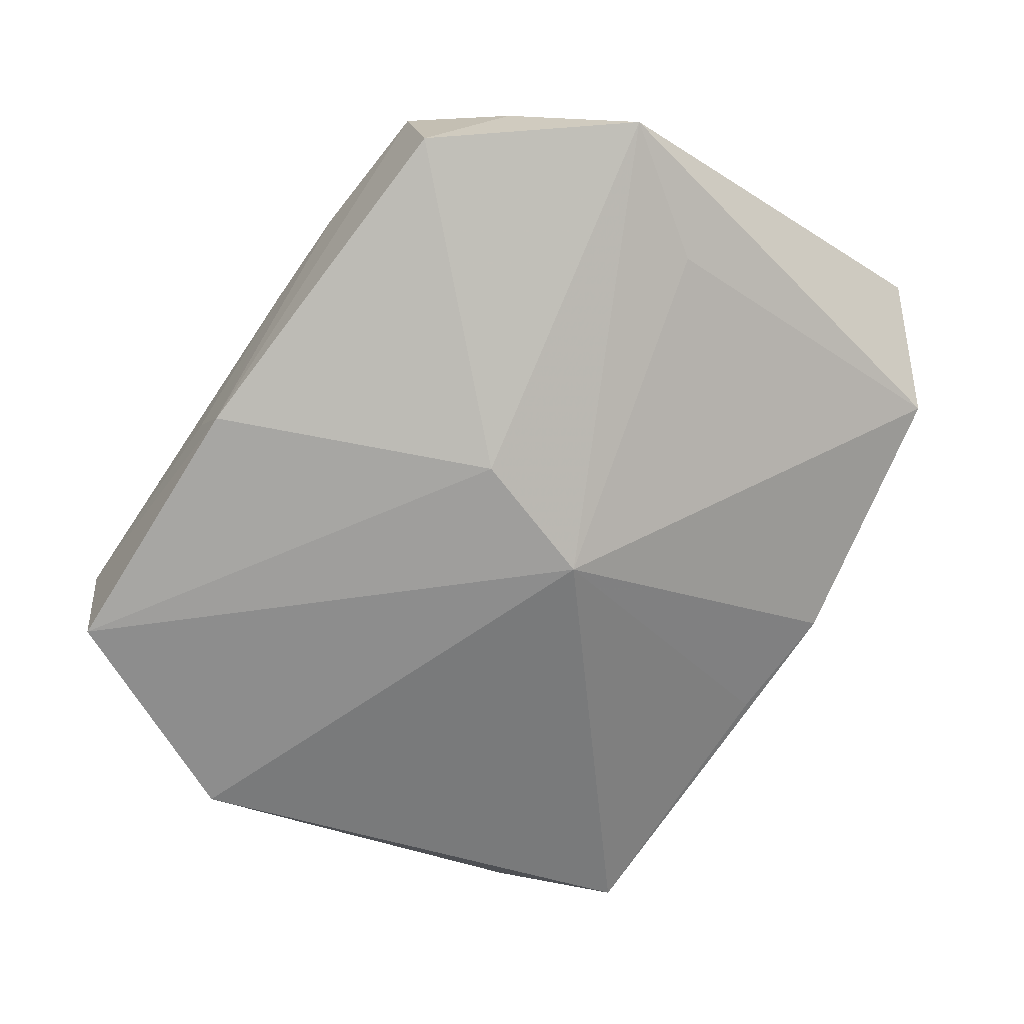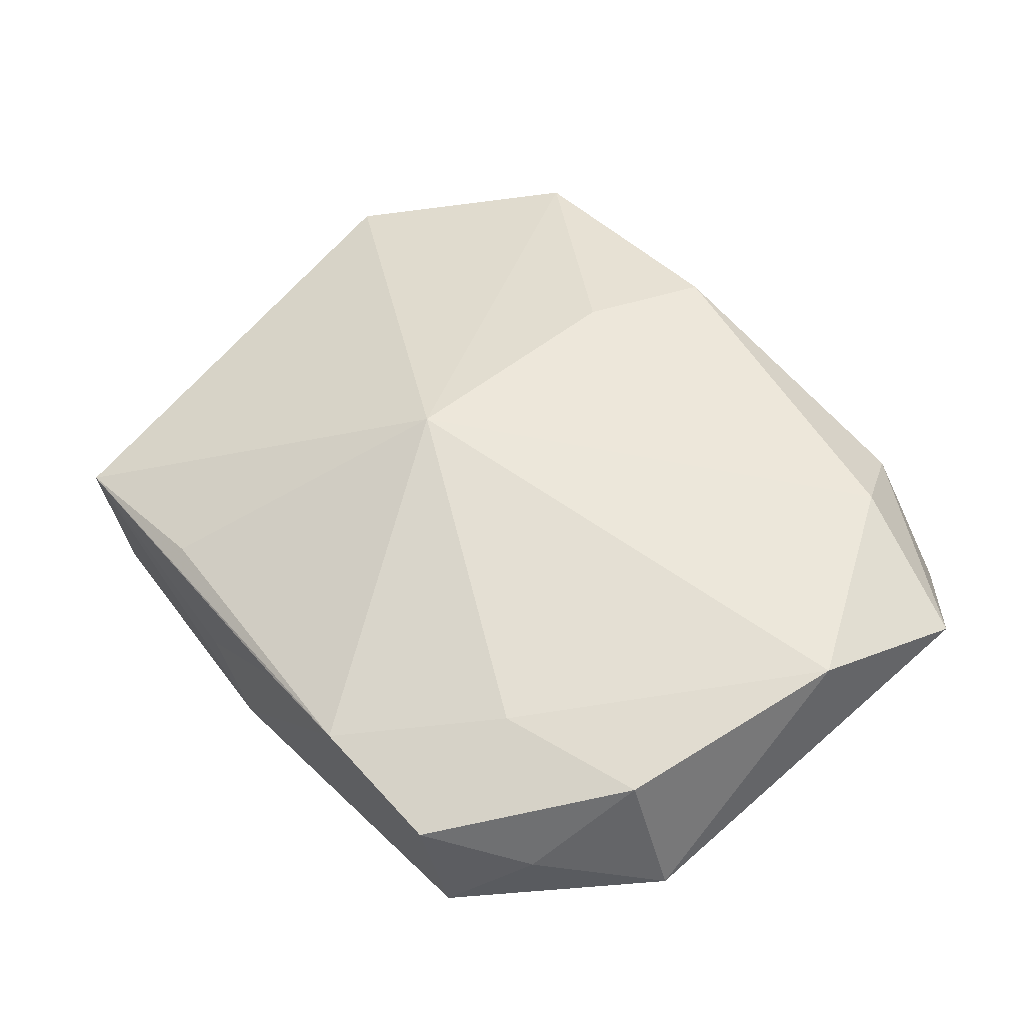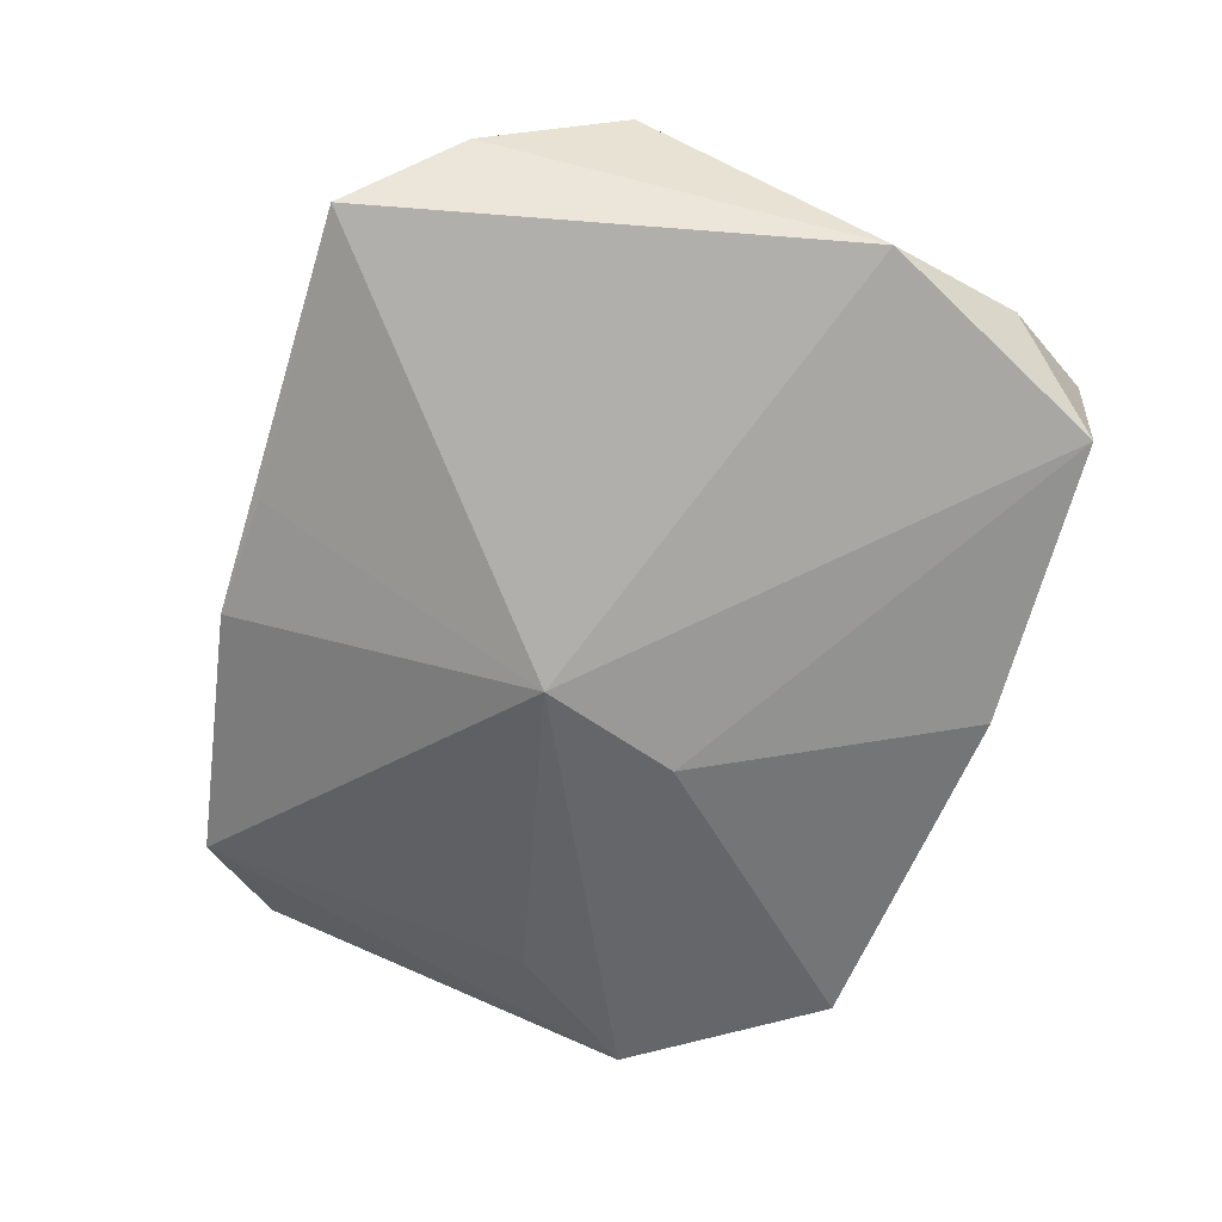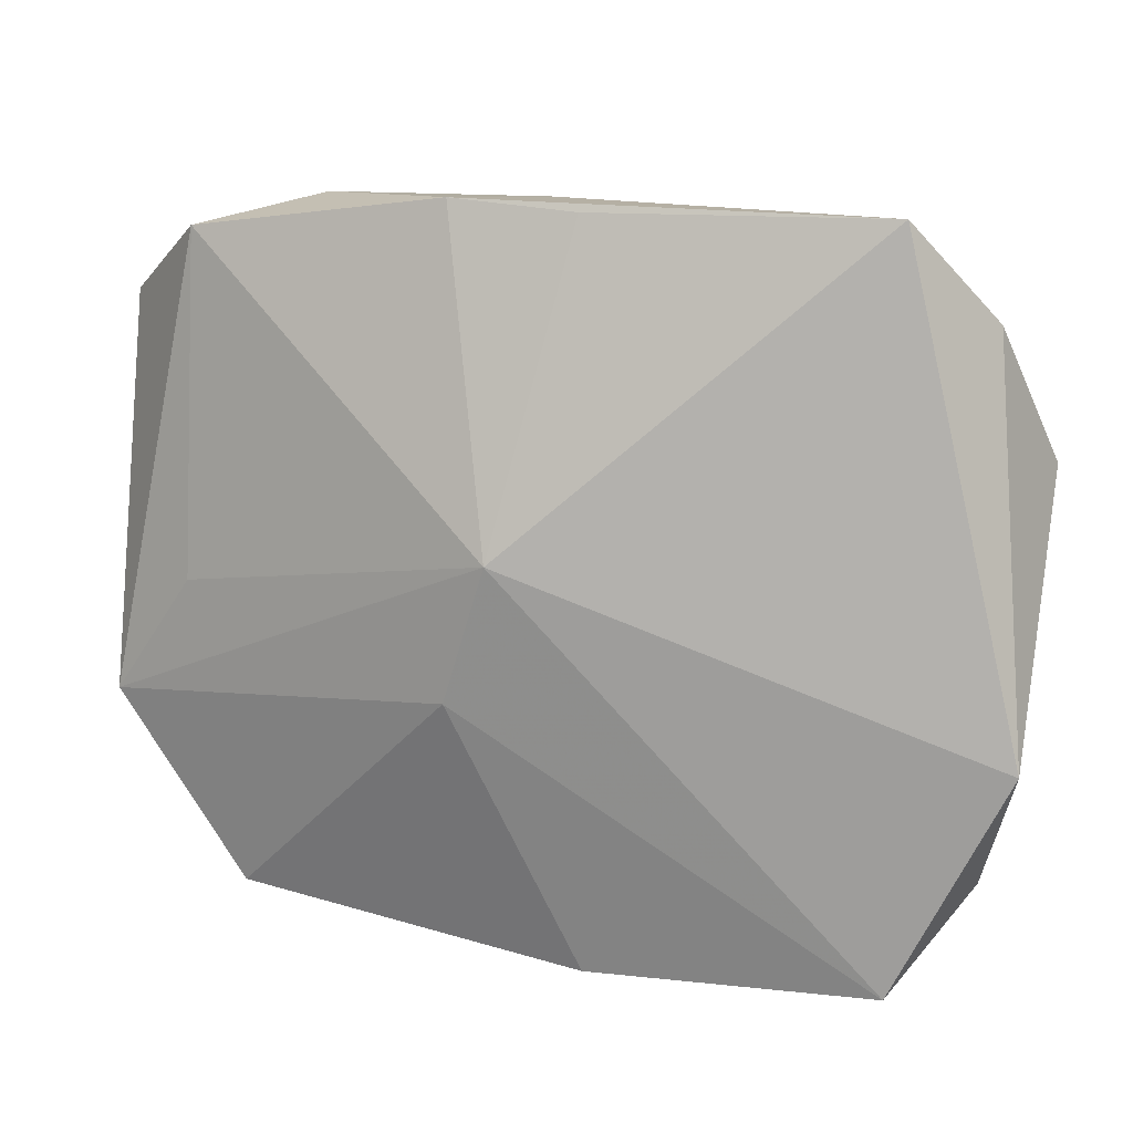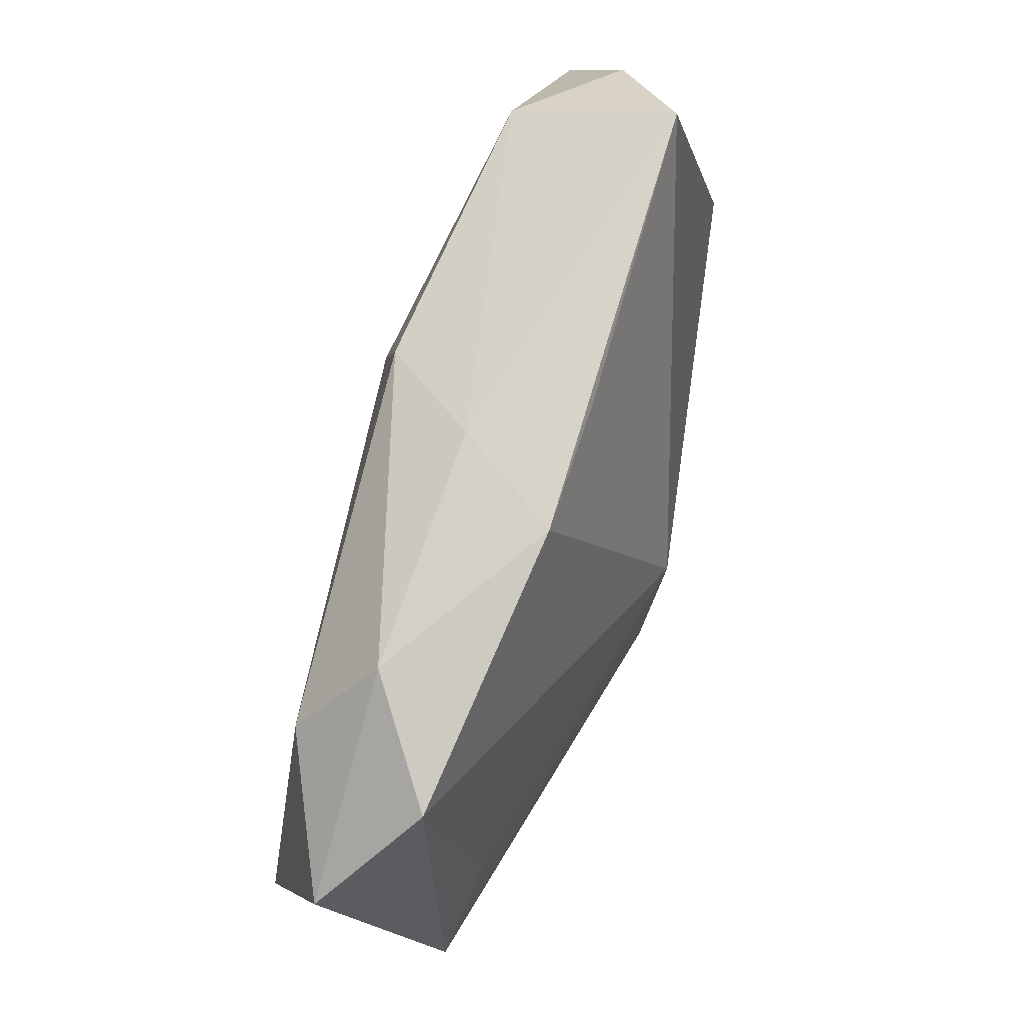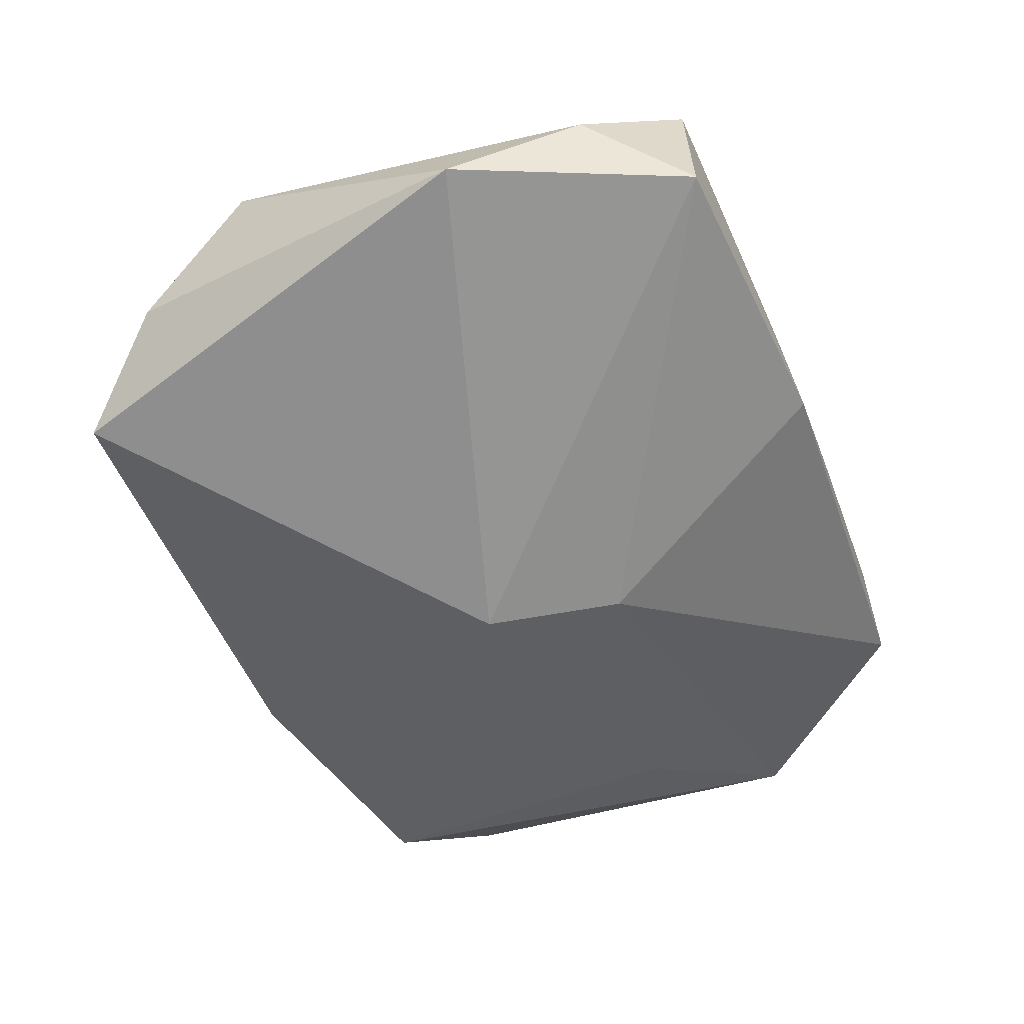
<metadata>
{"format":"obj","ext":"obj","renderer":"f3d","projection":"perspective","resolution":1024,"background":"white","views":[{"elev":-64.6,"azim":55.3,"up":"+Z"},{"elev":59.0,"azim":52.2,"up":"+Z"},{"elev":-74.7,"azim":-107.4,"up":"+Z"},{"elev":17.3,"azim":-170.7,"up":"+Y"},{"elev":75.7,"azim":98.9,"up":"+Y"},{"elev":-67.3,"azim":-65.7,"up":"+Z"}]}
</metadata>
<code>
v 0.02085 -0.02361 0.007243
v 0.03203 0.01719 0.007893
v -0.02231 -0.02387 -0.01185
v 0.02282 -0.02287 -0.00251
v -0.002281 -0.02466 -0.009343
v 0.0017 0.02514 0.002823
v -0.005964 0.01379 0.009932
v 0.01849 -0.01398 0.01011
v 0.02646 -0.01779 0.003742
v -0.006172 -0.02466 -0.003076
v -0.0047 -0.003825 0.01198
v -0.02176 0.02589 -0.007482
v 0.02116 0.01906 0.01092
v 0.006611 -0.005654 -0.01082
v -0.03181 0.009048 0.0007274
v -0.001269 0.02538 -0.004903
v 0.003329 -0.02442 0.005279
v 0.007466 0.02589 -0.003431
v -0.02776 0.01878 -0.003347
v 0.0324 -0.009974 0.0001515
v -0.02801 -0.01761 -0.006609
v 0.02632 -0.001046 -0.001865
v 0.003621 0.00405 -0.01185
v 0.01756 0.02467 0.0058
v 0.01055 -0.02425 0.007104
v -0.003626 0.02287 0.008416
v -0.02173 0.02266 0.003535
v 0.0283 -0.01015 0.009788
v -0.02401 -0.02446 -0.000773
v -0.03009 -0.007965 -0.01185
v 0.02605 0.02281 0.001625
v -0.01173 -0.02328 0.002918
v 0.03036 0.006074 0.01193
f 29 11 15
f 27 7 26
f 15 11 27
f 11 7 27
f 21 29 15
f 10 29 5
f 5 1 25
f 26 24 6
f 12 27 6
f 6 27 26
f 12 6 18
f 18 6 24
f 13 24 26
f 26 7 13
f 2 24 13
f 13 7 11
f 13 33 2
f 11 33 13
f 8 33 11
f 11 25 8
f 8 25 1
f 15 27 19
f 19 27 12
f 5 29 3
f 29 21 3
f 11 29 32
f 32 25 11
f 29 25 32
f 29 10 17
f 17 25 29
f 17 10 5
f 5 25 17
f 4 1 5
f 4 9 1
f 16 23 12
f 12 18 16
f 16 18 23
f 12 23 30
f 23 3 30
f 30 19 12
f 30 3 21
f 30 21 15
f 15 19 30
f 1 9 28
f 28 8 1
f 33 8 28
f 23 22 20
f 9 4 20
f 20 28 9
f 2 33 20
f 33 28 20
f 23 18 31
f 31 22 23
f 31 24 2
f 31 18 24
f 31 20 22
f 2 20 31
f 23 20 14
f 14 20 4
f 14 4 5
f 5 3 14
f 14 3 23

</code>
